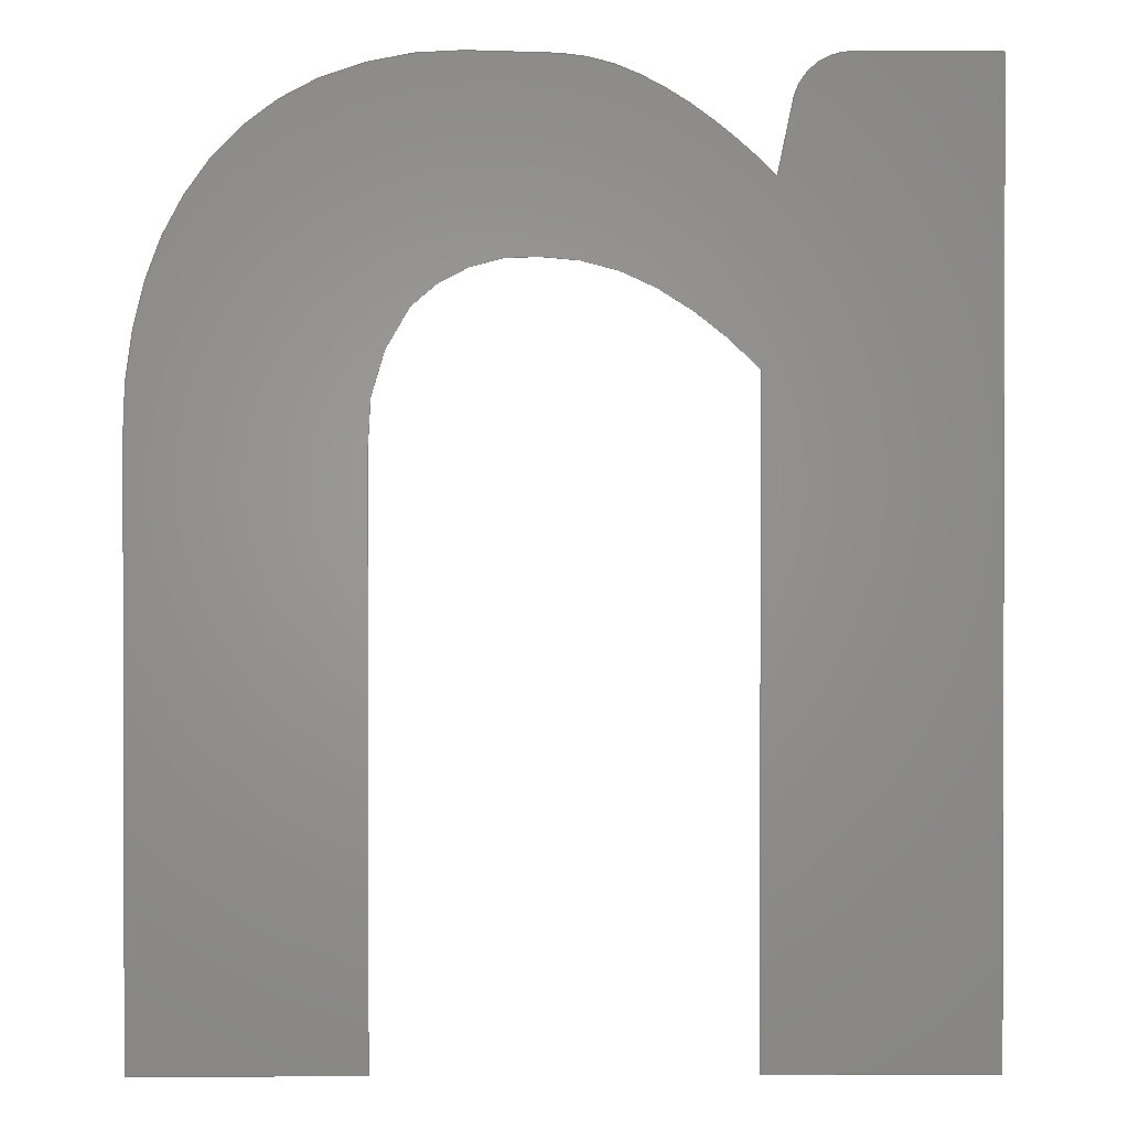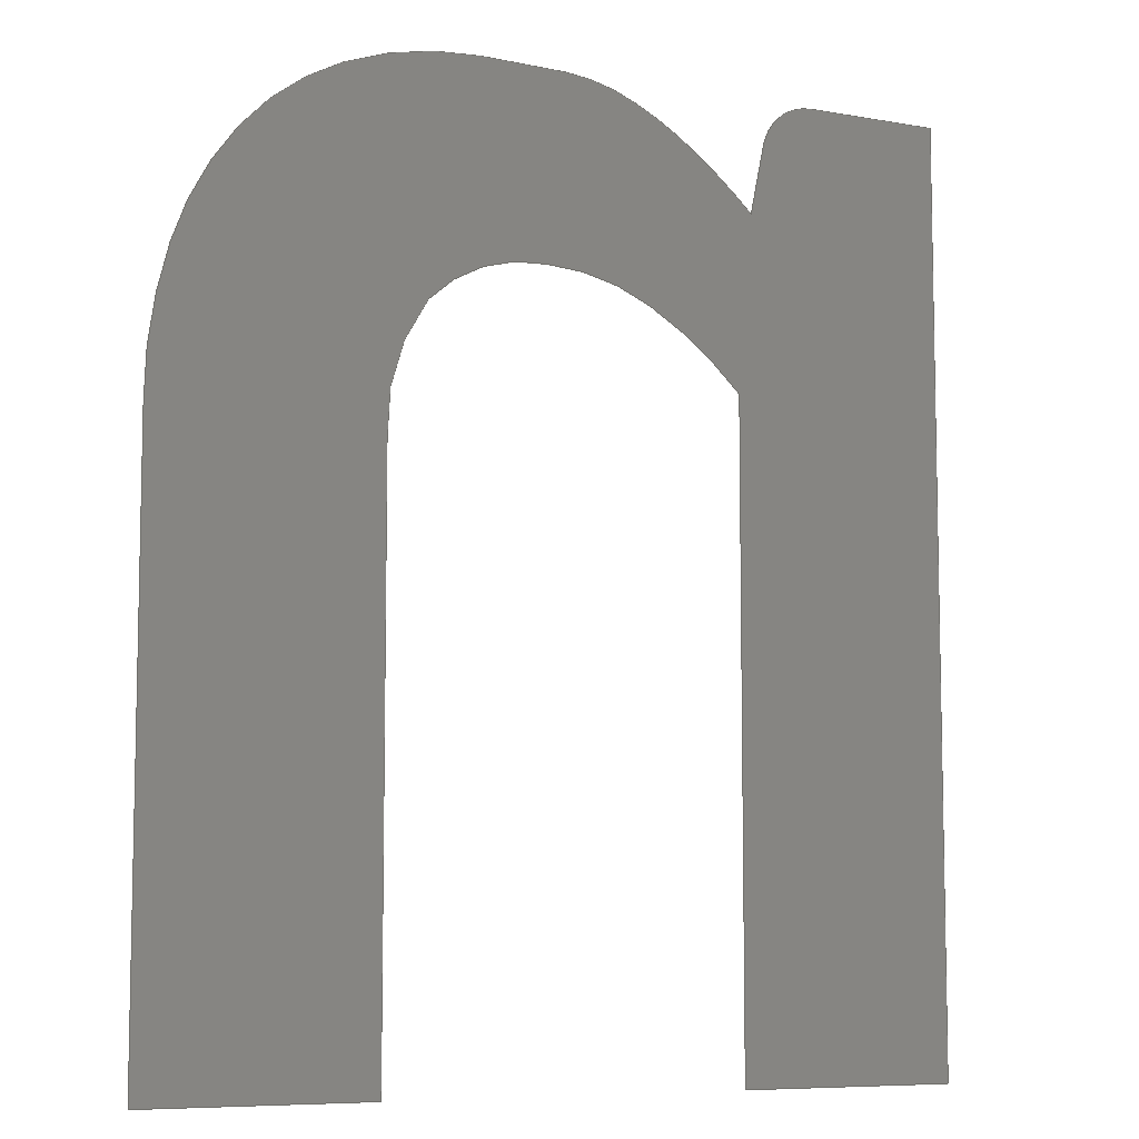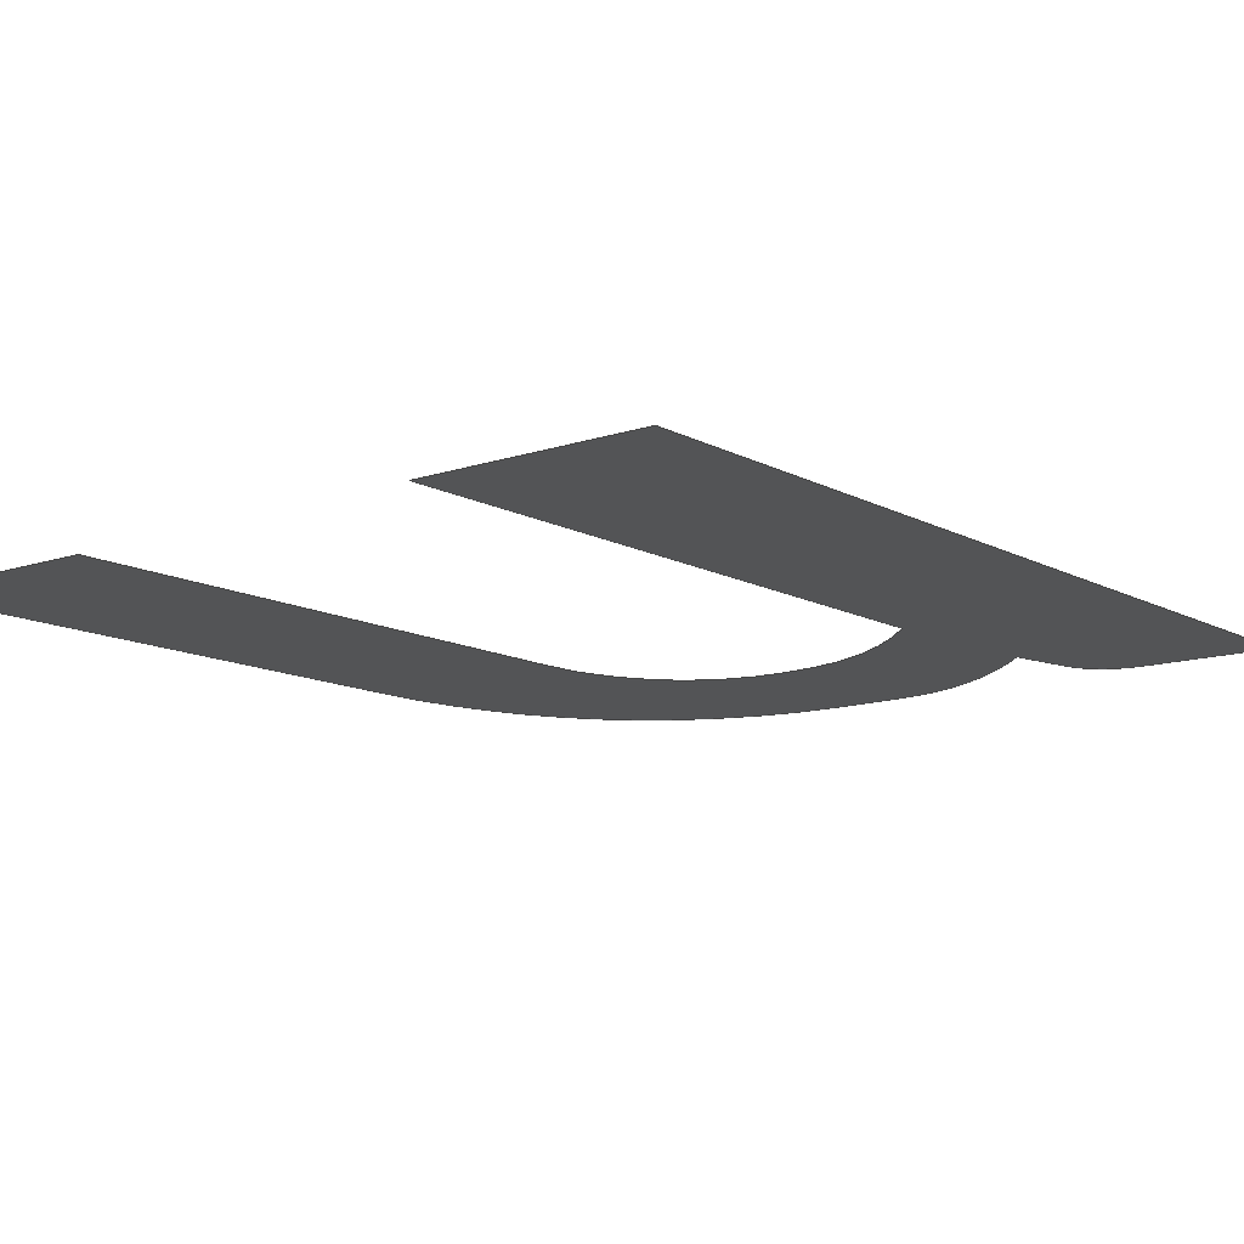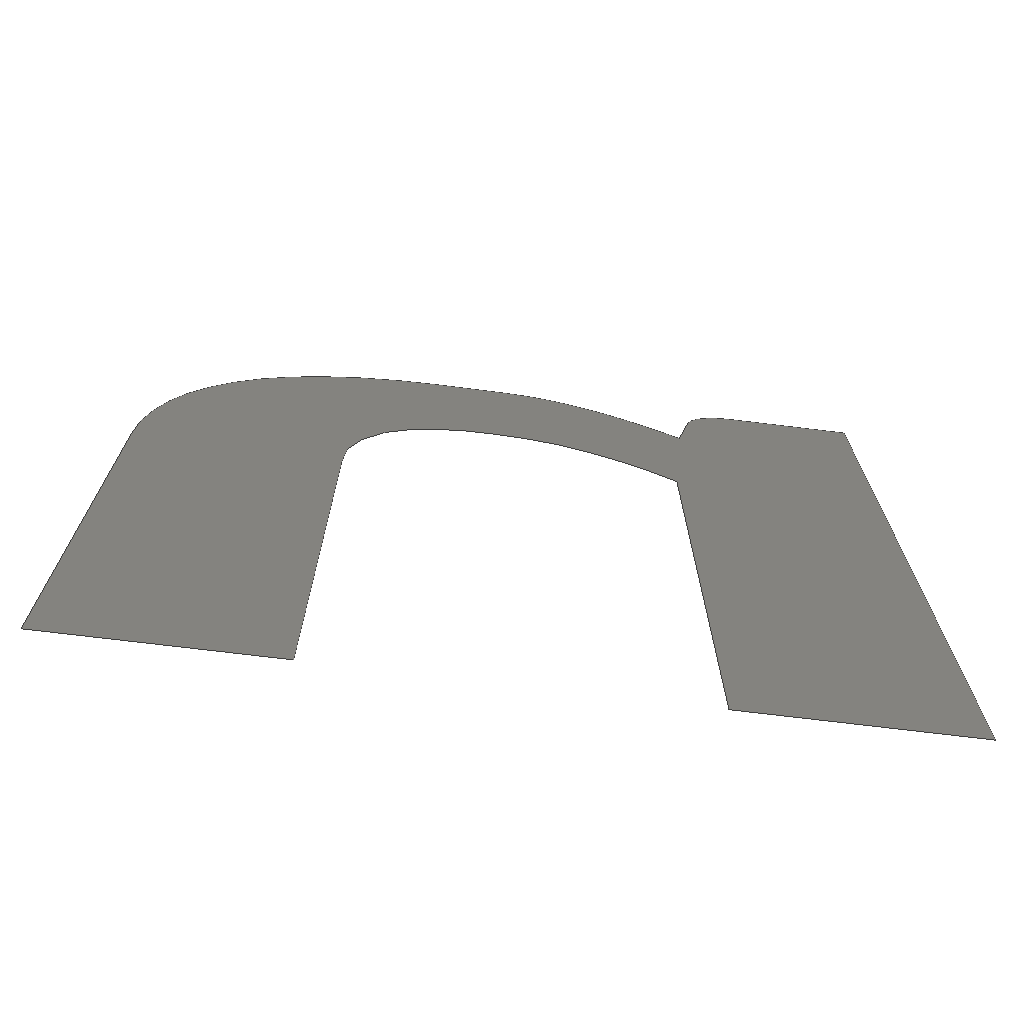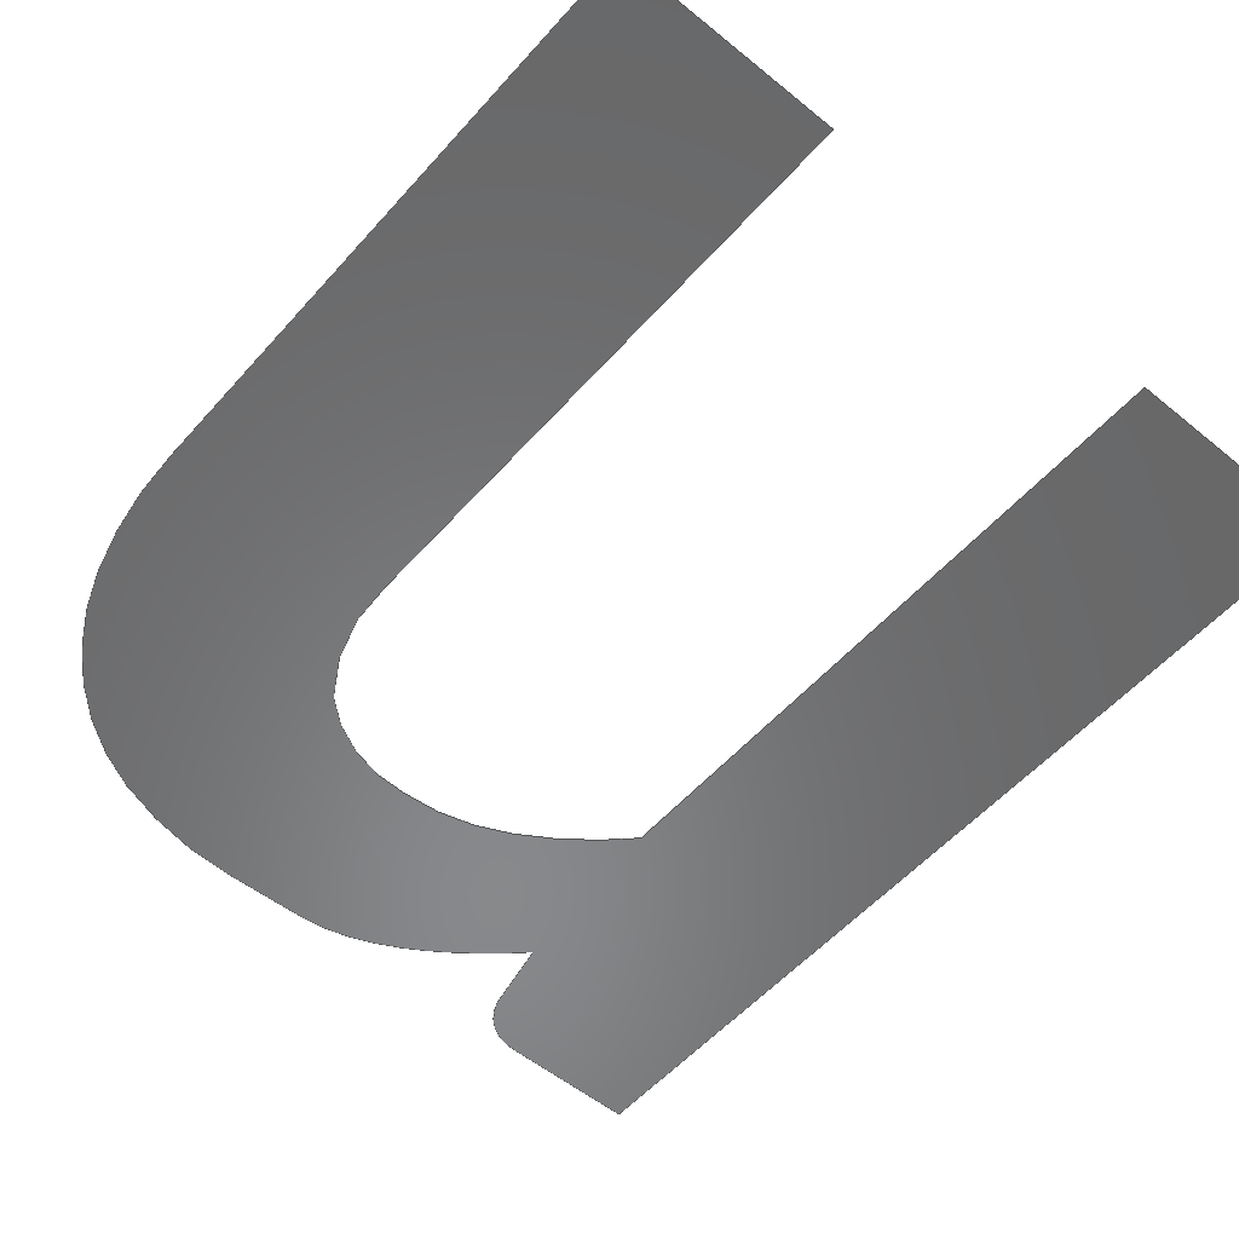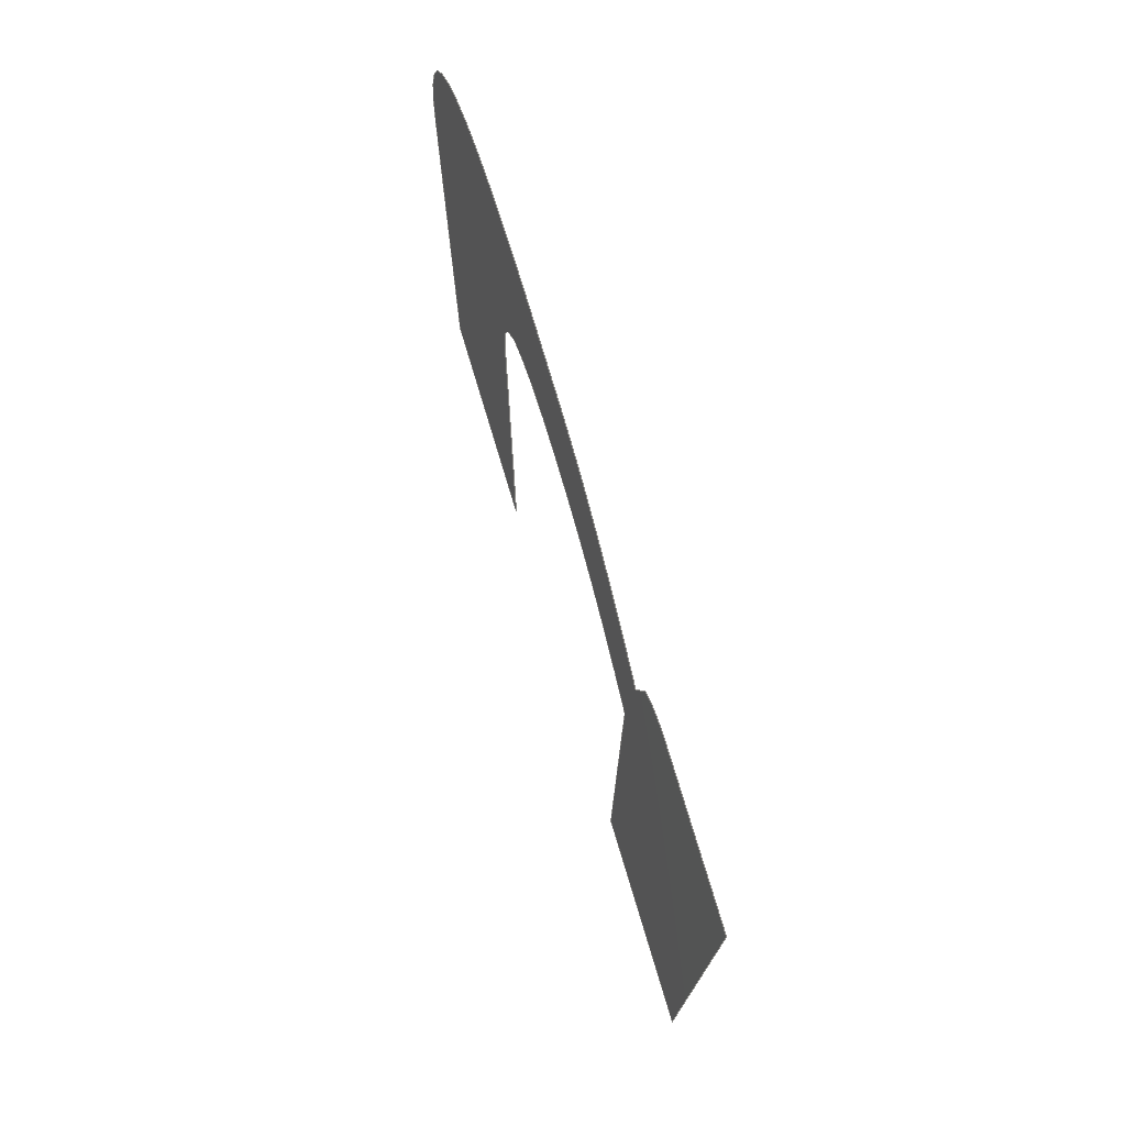
<metadata>
{"format":"step","ext":"step","renderer":"f3d","projection":"perspective","resolution":1024,"background":"white","views":[{"elev":0.9,"azim":179.2,"up":"+Z"},{"elev":-7.7,"azim":153.4,"up":"+Z"},{"elev":-12.2,"azim":-141.4,"up":"+Y"},{"elev":-72.4,"azim":173.0,"up":"+Z"},{"elev":-55.1,"azim":139.3,"up":"+Y"},{"elev":76.4,"azim":-106.7,"up":"+Z"}]}
</metadata>
<code>
ISO-10303-21;
DATA;
#1=SHAPE_REPRESENTATION_RELATIONSHIP('','',#103,#2);
#2=MANIFOLD_SURFACE_SHAPE_REPRESENTATION('',(#101),#199);
#3=LINE('',#160,#12);
#4=LINE('',#164,#13);
#5=LINE('',#166,#14);
#6=LINE('',#168,#15);
#7=LINE('',#170,#16);
#8=LINE('',#180,#17);
#9=LINE('',#182,#18);
#10=LINE('',#184,#19);
#11=LINE('',#194,#20);
#12=VECTOR('',#124,1000);
#13=VECTOR('',#127,1000);
#14=VECTOR('',#128,1000);
#15=VECTOR('',#129,1000);
#16=VECTOR('',#130,1000);
#17=VECTOR('',#139,1000);
#18=VECTOR('',#140,1000);
#19=VECTOR('',#141,1000);
#20=VECTOR('',#150,1000);
#21=ORIENTED_EDGE('',*,*,#42,.F.);
#22=ORIENTED_EDGE('',*,*,#43,.F.);
#23=ORIENTED_EDGE('',*,*,#44,.F.);
#24=ORIENTED_EDGE('',*,*,#45,.F.);
#25=ORIENTED_EDGE('',*,*,#46,.F.);
#26=ORIENTED_EDGE('',*,*,#47,.F.);
#27=ORIENTED_EDGE('',*,*,#48,.F.);
#28=ORIENTED_EDGE('',*,*,#49,.F.);
#29=ORIENTED_EDGE('',*,*,#50,.F.);
#30=ORIENTED_EDGE('',*,*,#51,.F.);
#31=ORIENTED_EDGE('',*,*,#52,.F.);
#32=ORIENTED_EDGE('',*,*,#53,.F.);
#33=ORIENTED_EDGE('',*,*,#54,.F.);
#34=ORIENTED_EDGE('',*,*,#55,.F.);
#35=ORIENTED_EDGE('',*,*,#56,.F.);
#36=ORIENTED_EDGE('',*,*,#57,.F.);
#37=ORIENTED_EDGE('',*,*,#58,.F.);
#38=ORIENTED_EDGE('',*,*,#59,.F.);
#39=ORIENTED_EDGE('',*,*,#60,.F.);
#40=ORIENTED_EDGE('',*,*,#61,.F.);
#41=ORIENTED_EDGE('',*,*,#62,.F.);
#42=EDGE_CURVE('',#63,#64,#84,.T.);
#43=EDGE_CURVE('',#65,#63,#3,.T.);
#44=EDGE_CURVE('',#66,#65,#85,.T.);
#45=EDGE_CURVE('',#67,#66,#4,.T.);
#46=EDGE_CURVE('',#68,#67,#5,.T.);
#47=EDGE_CURVE('',#69,#68,#6,.T.);
#48=EDGE_CURVE('',#70,#69,#7,.T.);
#49=EDGE_CURVE('',#71,#70,#86,.T.);
#50=EDGE_CURVE('',#72,#71,#87,.T.);
#51=EDGE_CURVE('',#73,#72,#88,.T.);
#52=EDGE_CURVE('',#74,#73,#89,.T.);
#53=EDGE_CURVE('',#75,#74,#8,.T.);
#54=EDGE_CURVE('',#76,#75,#9,.T.);
#55=EDGE_CURVE('',#77,#76,#10,.T.);
#56=EDGE_CURVE('',#78,#77,#90,.T.);
#57=EDGE_CURVE('',#79,#78,#91,.T.);
#58=EDGE_CURVE('',#80,#79,#92,.T.);
#59=EDGE_CURVE('',#81,#80,#93,.T.);
#60=EDGE_CURVE('',#82,#81,#11,.T.);
#61=EDGE_CURVE('',#83,#82,#94,.T.);
#62=EDGE_CURVE('',#64,#83,#95,.T.);
#63=VERTEX_POINT('',#158);
#64=VERTEX_POINT('',#159);
#65=VERTEX_POINT('',#161);
#66=VERTEX_POINT('',#163);
#67=VERTEX_POINT('',#165);
#68=VERTEX_POINT('',#167);
#69=VERTEX_POINT('',#169);
#70=VERTEX_POINT('',#171);
#71=VERTEX_POINT('',#173);
#72=VERTEX_POINT('',#175);
#73=VERTEX_POINT('',#177);
#74=VERTEX_POINT('',#179);
#75=VERTEX_POINT('',#181);
#76=VERTEX_POINT('',#183);
#77=VERTEX_POINT('',#185);
#78=VERTEX_POINT('',#187);
#79=VERTEX_POINT('',#189);
#80=VERTEX_POINT('',#191);
#81=VERTEX_POINT('',#193);
#82=VERTEX_POINT('',#195);
#83=VERTEX_POINT('',#197);
#84=CIRCLE('',#106,0.4822);
#85=CIRCLE('',#107,0.04726);
#86=CIRCLE('',#108,0.3347);
#87=CIRCLE('',#109,0.1862);
#88=CIRCLE('',#110,0.1256);
#89=CIRCLE('',#111,0.165);
#90=CIRCLE('',#112,0.3933);
#91=CIRCLE('',#113,0.2719);
#92=CIRCLE('',#114,0.2241);
#93=CIRCLE('',#115,0.2826);
#94=CIRCLE('',#116,0.1637);
#95=CIRCLE('',#117,0.3053);
#96=EDGE_LOOP('',(#21,#22,#23,#24,#25,#26,#27,#28,#29,#30,#31,#32,#33,
#34,#35,#36,#37,#38,#39,#40,#41));
#97=FACE_BOUND('',#96,.T.);
#98=PLANE('',#105);
#99=ADVANCED_FACE('',(#97),#98,.T.);
#100=OPEN_SHELL('',(#99));
#101=SHELL_BASED_SURFACE_MODEL('HC-04ShapeString003',(#100));
#102=SHAPE_DEFINITION_REPRESENTATION(#204,#103);
#103=SHAPE_REPRESENTATION('HC-04ShapeString003',(#104),#199);
#104=AXIS2_PLACEMENT_3D('',#155,#118,#119);
#105=AXIS2_PLACEMENT_3D('',#156,#120,#121);
#106=AXIS2_PLACEMENT_3D('',#157,#122,#123);
#107=AXIS2_PLACEMENT_3D('',#162,#125,#126);
#108=AXIS2_PLACEMENT_3D('',#172,#131,#132);
#109=AXIS2_PLACEMENT_3D('',#174,#133,#134);
#110=AXIS2_PLACEMENT_3D('',#176,#135,#136);
#111=AXIS2_PLACEMENT_3D('',#178,#137,#138);
#112=AXIS2_PLACEMENT_3D('',#186,#142,#143);
#113=AXIS2_PLACEMENT_3D('',#188,#144,#145);
#114=AXIS2_PLACEMENT_3D('',#190,#146,#147);
#115=AXIS2_PLACEMENT_3D('',#192,#148,#149);
#116=AXIS2_PLACEMENT_3D('',#196,#151,#152);
#117=AXIS2_PLACEMENT_3D('',#198,#153,#154);
#118=DIRECTION('',(0,0,1));
#119=DIRECTION('',(1,0,0));
#120=DIRECTION('',(0,-1,0));
#121=DIRECTION('',(1,0,0));
#122=DIRECTION('',(-4.022e-17,1,4.617e-17));
#123=DIRECTION('',(-0.7077,-6.108e-17,0.7065));
#124=DIRECTION('',(0.2036,0,-0.979));
#125=DIRECTION('',(3.549e-17,1,4.99e-17));
#126=DIRECTION('',(-0.06282,-4.757e-17,0.998));
#127=DIRECTION('',(1,0,0));
#128=DIRECTION('',(0,0,1));
#129=DIRECTION('',(-1,0,0));
#130=DIRECTION('',(0,0,-1));
#131=DIRECTION('',(3.782e-17,-1,-4.816e-17));
#132=DIRECTION('',(-0.4884,-6.049e-17,0.8726));
#133=DIRECTION('',(1.546e-17,-1,-5.925e-17));
#134=DIRECTION('',(0.002933,-5.92e-17,1));
#135=DIRECTION('',(-2.215e-17,-1,-5.708e-17));
#136=DIRECTION('',(0.7267,-5.531e-17,0.6869));
#137=DIRECTION('',(-5.863e-17,-1,-1.767e-17));
#138=DIRECTION('',(0.9981,-5.744e-17,-0.06111));
#139=DIRECTION('',(0,0,1));
#140=DIRECTION('',(-1,0,0));
#141=DIRECTION('',(0,0,-1));
#142=DIRECTION('',(6.06e-17,1,8.8e-18));
#143=DIRECTION('',(0.9554,-6.049e-17,0.2952));
#144=DIRECTION('',(5.389e-17,1,2.908e-17));
#145=DIRECTION('',(0.7689,-6.003e-17,0.6394));
#146=DIRECTION('',(3.645e-17,1,4.92e-17));
#147=DIRECTION('',(0.3941,-5.958e-17,0.9191));
#148=DIRECTION('',(1.155e-17,1,6.013e-17));
#149=DIRECTION('',(-0.01798,-5.992e-17,0.9998));
#150=DIRECTION('',(0.9996,0,0.02702));
#151=DIRECTION('',(-1.551e-17,1,5.923e-17));
#152=DIRECTION('',(-0.4407,-6.001e-17,0.8976));
#153=DIRECTION('',(-3.212e-17,1,5.213e-17));
#154=DIRECTION('',(-0.6132,-6.088e-17,0.79));
#155=CARTESIAN_POINT('',(0,0,0));
#156=CARTESIAN_POINT('',(1.391,0,0.703));
#157=CARTESIAN_POINT('',(1.732,2.946e-17,0.3623));
#158=CARTESIAN_POINT('',(1.391,0,0.703));
#159=CARTESIAN_POINT('',(1.442,0,0.747));
#160=CARTESIAN_POINT('',(1.378,0,0.7655));
#161=CARTESIAN_POINT('',(1.378,0,0.7655));
#162=CARTESIAN_POINT('',(1.332,2.248e-18,0.7528));
#163=CARTESIAN_POINT('',(1.329,0,0.8));
#164=CARTESIAN_POINT('',(1.214,0,0.8));
#165=CARTESIAN_POINT('',(1.214,0,0.8));
#166=CARTESIAN_POINT('',(1.214,0,0));
#167=CARTESIAN_POINT('',(1.214,0,-8.882e-16));
#168=CARTESIAN_POINT('',(1.403,0,0));
#169=CARTESIAN_POINT('',(1.403,0,-8.882e-16));
#170=CARTESIAN_POINT('',(1.403,0,0.552));
#171=CARTESIAN_POINT('',(1.403,0,0.552));
#172=CARTESIAN_POINT('',(1.648,2.024e-17,0.324));
#173=CARTESIAN_POINT('',(1.485,0,0.616));
#174=CARTESIAN_POINT('',(1.576,1.103e-17,0.4538));
#175=CARTESIAN_POINT('',(1.577,0,0.64));
#176=CARTESIAN_POINT('',(1.586,6.949e-18,0.5147));
#177=CARTESIAN_POINT('',(1.677,0,0.601));
#178=CARTESIAN_POINT('',(1.546,9.478e-18,0.5016));
#179=CARTESIAN_POINT('',(1.71,0,0.4915));
#180=CARTESIAN_POINT('',(1.71,0,0));
#181=CARTESIAN_POINT('',(1.71,0,-8.882e-16));
#182=CARTESIAN_POINT('',(1.901,0,0));
#183=CARTESIAN_POINT('',(1.901,0,-8.882e-16));
#184=CARTESIAN_POINT('',(1.901,0,0.5015));
#185=CARTESIAN_POINT('',(1.901,0,0.5015));
#186=CARTESIAN_POINT('',(1.507,2.379e-17,0.5059));
#187=CARTESIAN_POINT('',(1.883,0,0.622));
#188=CARTESIAN_POINT('',(1.623,1.632e-17,0.5427));
#189=CARTESIAN_POINT('',(1.832,0,0.7165));
#190=CARTESIAN_POINT('',(1.661,1.335e-17,0.5721));
#191=CARTESIAN_POINT('',(1.749,0,0.778));
#192=CARTESIAN_POINT('',(1.64,1.693e-17,0.5175));
#193=CARTESIAN_POINT('',(1.635,0,0.8));
#194=CARTESIAN_POINT('',(1.597,0,0.799));
#195=CARTESIAN_POINT('',(1.56,0,0.798));
#196=CARTESIAN_POINT('',(1.57,9.822e-18,0.6346));
#197=CARTESIAN_POINT('',(1.498,0,0.7815));
#198=CARTESIAN_POINT('',(1.629,1.859e-17,0.5058));
#199=(
GEOMETRIC_REPRESENTATION_CONTEXT(3)
GLOBAL_UNCERTAINTY_ASSIGNED_CONTEXT((#200))
GLOBAL_UNIT_ASSIGNED_CONTEXT((#203,#202,#201))
REPRESENTATION_CONTEXT('HC-04ShapeString003','TOP_LEVEL_ASSEMBLY_PART')
);
#200=UNCERTAINTY_MEASURE_WITH_UNIT(LENGTH_MEASURE(1e-05),#203,
'DISTANCE_ACCURACY_VALUE','Maximum Tolerance applied to model');
#201=(
NAMED_UNIT(*)
SI_UNIT($,.STERADIAN.)
SOLID_ANGLE_UNIT()
);
#202=(
NAMED_UNIT(*)
PLANE_ANGLE_UNIT()
SI_UNIT($,.RADIAN.)
);
#203=(
LENGTH_UNIT()
NAMED_UNIT(*)
SI_UNIT(.MILLI.,.METRE.)
);
#204=PRODUCT_DEFINITION_SHAPE('','',#205);
#205=PRODUCT_DEFINITION('','',#207,#206);
#206=PRODUCT_DEFINITION_CONTEXT('',#213,'design');
#207=PRODUCT_DEFINITION_FORMATION_WITH_SPECIFIED_SOURCE('','',#209,
 .NOT_KNOWN.);
#208=PRODUCT_RELATED_PRODUCT_CATEGORY('','',(#209));
#209=PRODUCT('HC-04ShapeString003','HC-04ShapeString003',
'HC-04ShapeString003',(#211));
#210=PRODUCT_CATEGORY('','');
#211=PRODUCT_CONTEXT('',#213,'mechanical');
#212=APPLICATION_PROTOCOL_DEFINITION('international standard',
'ap242_managed_model_based_3d_engineering',2011,#213);
#213=APPLICATION_CONTEXT('managed model based 3d engineering');
ENDSEC;
END-ISO-10303-21;

</code>
